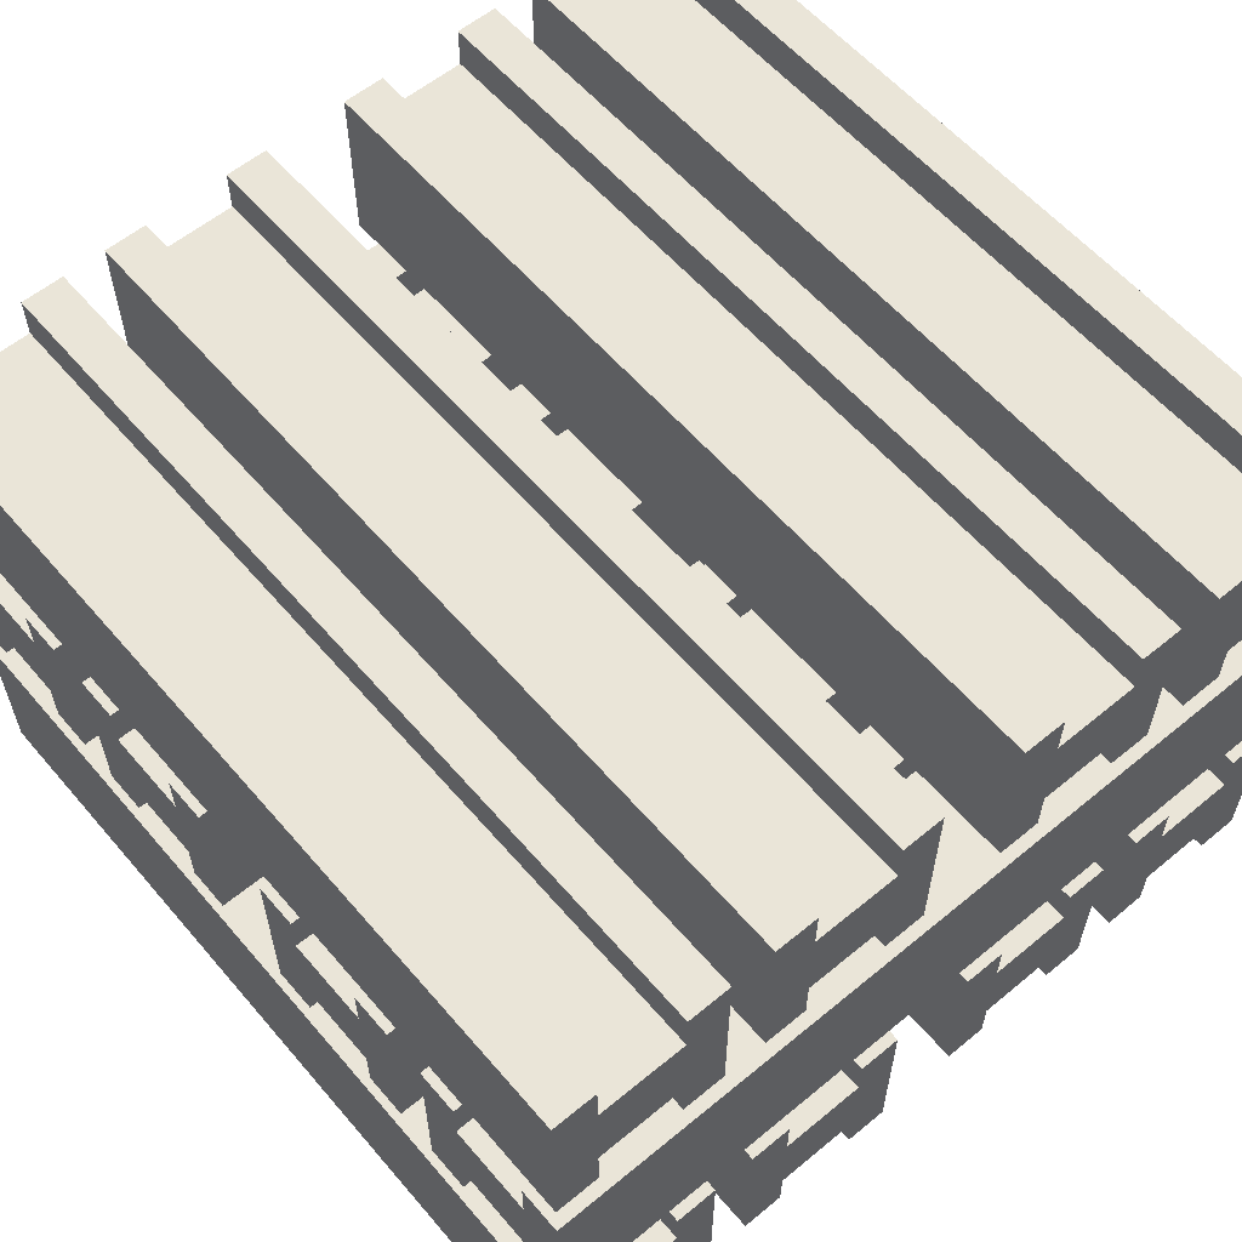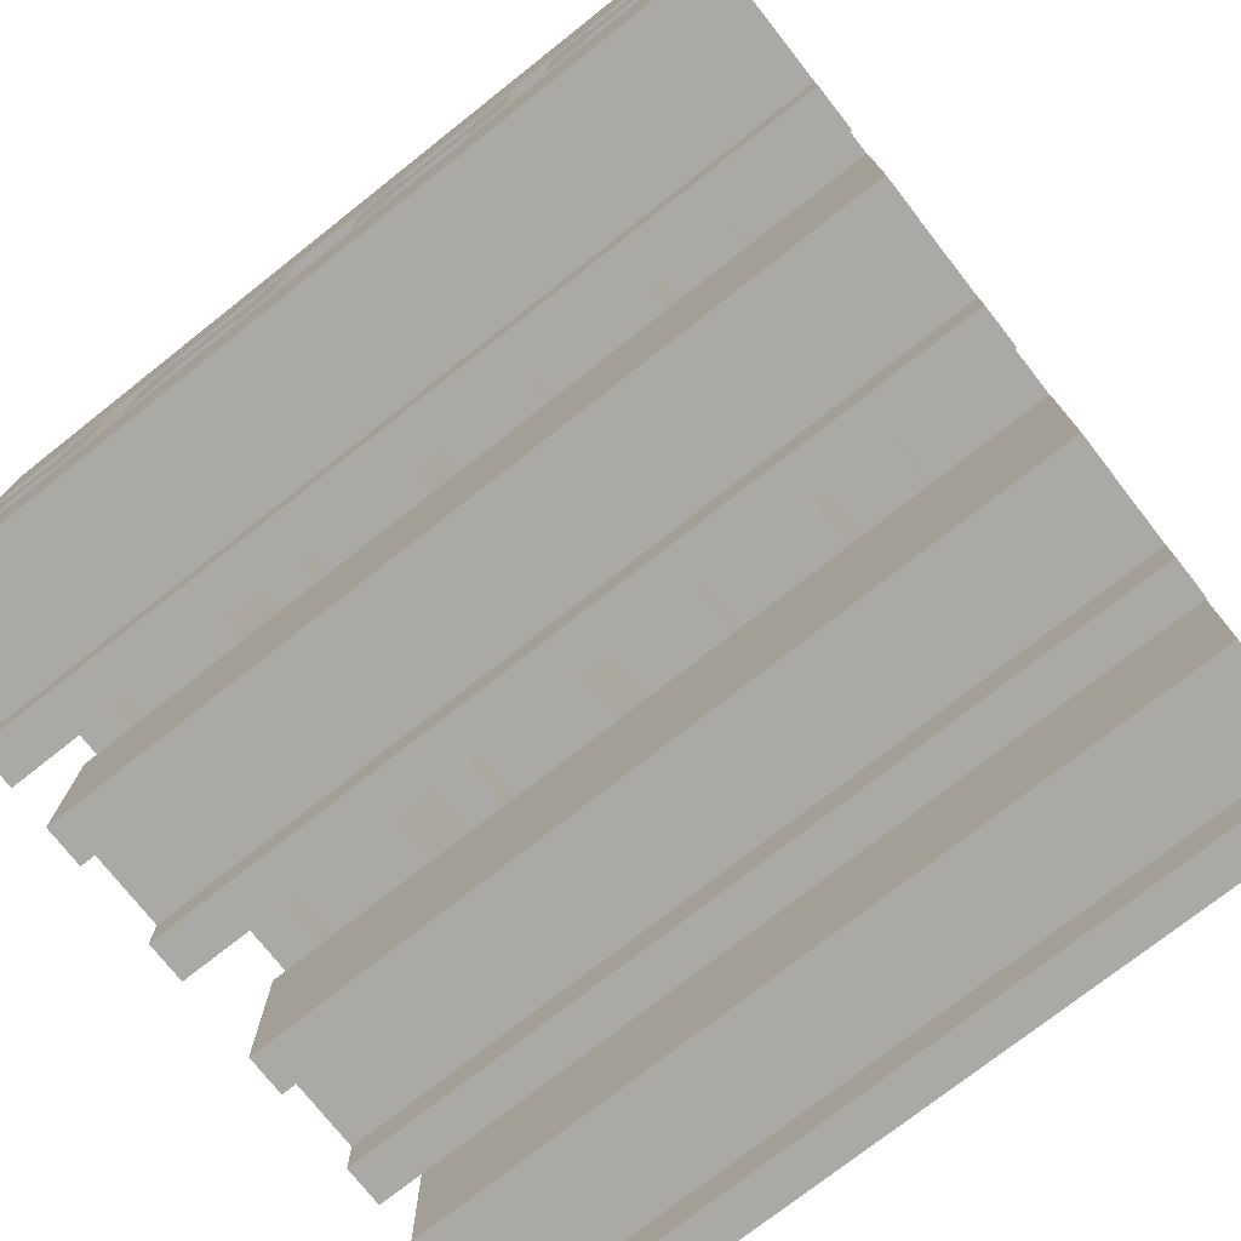
<metadata>
{"format":"obj","ext":"obj","renderer":"f3d","projection":"perspective","resolution":1024,"background":"white","views":[{"elev":58.9,"azim":139.7,"up":"+Y"},{"elev":-75.4,"azim":128.2,"up":"+Y"}]}
</metadata>
<code>
g Iron
v -10 0 10
v -10 0 -10
v -10 4 10
v -10 4 -10
v -10 5 10
v -10 5 9
v -10 5 7
v -10 5 6
v -10 5 5
v -10 5 4
v -10 5 2
v -10 5 1
v -10 5 -1
v -10 5 -2
v -10 5 -4
v -10 5 -5
v -10 5 -6
v -10 5 -7
v -10 5 -9
v -10 5 -10
v -10 6 9
v -10 6 7
v -10 6 4
v -10 6 2
v -10 6 -2
v -10 6 -4
v -10 6 -7
v -10 6 -9
v -10 8 9
v -10 8 7
v -10 8 4
v -10 8 2
v -10 8 -2
v -10 8 -4
v -10 8 -7
v -10 8 -9
v -10 9 10
v -10 9 9
v -10 9 7
v -10 9 6
v -10 9 5
v -10 9 4
v -10 9 2
v -10 9 1
v -10 9 -1
v -10 9 -2
v -10 9 -4
v -10 9 -5
v -10 9 -6
v -10 9 -7
v -10 9 -9
v -10 9 -10
v -10 10 10
v -10 10 -10
v -10 14 10
v -10 14 -10
v -7 0 10
v -7 0 -10
v -7 1 10
v -7 1 -10
v -7 3 10
v -7 3 -10
v -7 4 10
v -7 4 -10
v -7 10 10
v -7 10 -10
v -7 11 10
v -7 11 -10
v -7 13 10
v -7 13 -10
v -7 14 10
v -7 14 -10
v -5 0 10
v -5 0 -10
v -5 4 10
v -5 4 -10
v -5 10 10
v -5 10 -10
v -5 14 10
v -5 14 -10
v -2 0 10
v -2 0 -10
v -2 1 10
v -2 1 -10
v -2 3 10
v -2 3 -10
v -2 4 10
v -2 4 -10
v -2 10 10
v -2 10 -10
v -2 11 10
v -2 11 -10
v -2 13 10
v -2 13 -10
v -2 14 10
v -2 14 -10
v 1 0 10
v 1 0 -10
v 1 4 10
v 1 4 -10
v 1 10 10
v 1 10 -10
v 1 14 10
v 1 14 -10
v 4 0 10
v 4 0 -10
v 4 1 10
v 4 1 -10
v 4 3 10
v 4 3 -10
v 4 4 10
v 4 4 -10
v 4 10 10
v 4 10 -10
v 4 11 10
v 4 11 -10
v 4 13 10
v 4 13 -10
v 4 14 10
v 4 14 -10
v 6 0 10
v 6 0 -10
v 6 4 10
v 6 4 -10
v 6 10 10
v 6 10 -10
v 6 14 10
v 6 14 -10
v 9 0 10
v 9 0 -10
v 9 1 10
v 9 1 -10
v 9 3 10
v 9 3 -10
v 9 4 10
v 9 4 -10
v 9 10 10
v 9 10 -10
v 9 11 10
v 9 11 -10
v 9 13 10
v 9 13 -10
v 9 14 10
v 9 14 -10
v -9 0 10
v -9 0 -10
v -9 1 10
v -9 1 -10
v -9 3 10
v -9 3 -10
v -9 4 10
v -9 4 -10
v -9 10 10
v -9 10 -10
v -9 11 10
v -9 11 -10
v -9 13 10
v -9 13 -10
v -9 14 10
v -9 14 -10
v -6 0 10
v -6 0 -10
v -6 4 10
v -6 4 -10
v -6 10 10
v -6 10 -10
v -6 14 10
v -6 14 -10
v -4 0 10
v -4 0 -10
v -4 1 10
v -4 1 -10
v -4 3 10
v -4 3 -10
v -4 4 10
v -4 4 -10
v -4 10 10
v -4 10 -10
v -4 11 10
v -4 11 -10
v -4 13 10
v -4 13 -10
v -4 14 10
v -4 14 -10
v -1 0 10
v -1 0 -10
v -1 4 10
v -1 4 -10
v -1 10 10
v -1 10 -10
v -1 14 10
v -1 14 -10
v 2 0 10
v 2 0 -10
v 2 1 10
v 2 1 -10
v 2 3 10
v 2 3 -10
v 2 4 10
v 2 4 -10
v 2 10 10
v 2 10 -10
v 2 11 10
v 2 11 -10
v 2 13 10
v 2 13 -10
v 2 14 10
v 2 14 -10
v 5 0 10
v 5 0 -10
v 5 4 10
v 5 4 -10
v 5 10 10
v 5 10 -10
v 5 14 10
v 5 14 -10
v 7 0 10
v 7 0 -10
v 7 1 10
v 7 1 -10
v 7 3 10
v 7 3 -10
v 7 4 10
v 7 4 -10
v 7 10 10
v 7 10 -10
v 7 11 10
v 7 11 -10
v 7 13 10
v 7 13 -10
v 7 14 10
v 7 14 -10
v 10 0 10
v 10 0 -10
v 10 4 10
v 10 4 -10
v 10 5 10
v 10 5 9
v 10 5 7
v 10 5 6
v 10 5 5
v 10 5 4
v 10 5 2
v 10 5 1
v 10 5 -1
v 10 5 -2
v 10 5 -4
v 10 5 -5
v 10 5 -6
v 10 5 -7
v 10 5 -9
v 10 5 -10
v 10 6 9
v 10 6 7
v 10 6 4
v 10 6 2
v 10 6 -2
v 10 6 -4
v 10 6 -7
v 10 6 -9
v 10 8 9
v 10 8 7
v 10 8 4
v 10 8 2
v 10 8 -2
v 10 8 -4
v 10 8 -7
v 10 8 -9
v 10 9 10
v 10 9 9
v 10 9 7
v 10 9 6
v 10 9 5
v 10 9 4
v 10 9 2
v 10 9 1
v 10 9 -1
v 10 9 -2
v 10 9 -4
v 10 9 -5
v 10 9 -6
v 10 9 -7
v 10 9 -9
v 10 9 -10
v 10 10 10
v 10 10 -10
v 10 14 10
v 10 14 -10
v -10 0 10
v -10 4 10
v -10 5 10
v -10 9 10
v -10 10 10
v -10 14 10
v -9 0 10
v -9 1 10
v -9 3 10
v -9 4 10
v -9 10 10
v -9 11 10
v -9 13 10
v -9 14 10
v -7 0 10
v -7 1 10
v -7 3 10
v -7 4 10
v -7 10 10
v -7 11 10
v -7 13 10
v -7 14 10
v -6 0 10
v -6 4 10
v -6 10 10
v -6 14 10
v -5 0 10
v -5 4 10
v -5 10 10
v -5 14 10
v -4 0 10
v -4 1 10
v -4 3 10
v -4 4 10
v -4 10 10
v -4 11 10
v -4 13 10
v -4 14 10
v -2 0 10
v -2 1 10
v -2 3 10
v -2 4 10
v -2 10 10
v -2 11 10
v -2 13 10
v -2 14 10
v -1 0 10
v -1 4 10
v -1 10 10
v -1 14 10
v 1 0 10
v 1 4 10
v 1 10 10
v 1 14 10
v 2 0 10
v 2 1 10
v 2 3 10
v 2 4 10
v 2 10 10
v 2 11 10
v 2 13 10
v 2 14 10
v 4 0 10
v 4 1 10
v 4 3 10
v 4 4 10
v 4 10 10
v 4 11 10
v 4 13 10
v 4 14 10
v 5 0 10
v 5 4 10
v 5 10 10
v 5 14 10
v 6 0 10
v 6 4 10
v 6 10 10
v 6 14 10
v 7 0 10
v 7 1 10
v 7 3 10
v 7 4 10
v 7 10 10
v 7 11 10
v 7 13 10
v 7 14 10
v 9 0 10
v 9 1 10
v 9 3 10
v 9 4 10
v 9 10 10
v 9 11 10
v 9 13 10
v 9 14 10
v 10 0 10
v 10 4 10
v 10 5 10
v 10 9 10
v 10 10 10
v 10 14 10
v -10 5 7
v -10 6 7
v -10 8 7
v -10 9 7
v 10 5 7
v 10 6 7
v 10 8 7
v 10 9 7
v -10 5 5
v -10 9 5
v 10 5 5
v 10 9 5
v -10 5 2
v -10 6 2
v -10 8 2
v -10 9 2
v 10 5 2
v 10 6 2
v 10 8 2
v 10 9 2
v -10 5 -1
v -10 9 -1
v 10 5 -1
v 10 9 -1
v -10 5 -4
v -10 6 -4
v -10 8 -4
v -10 9 -4
v 10 5 -4
v 10 6 -4
v 10 8 -4
v 10 9 -4
v -10 5 -6
v -10 9 -6
v 10 5 -6
v 10 9 -6
v -10 5 -9
v -10 6 -9
v -10 8 -9
v -10 9 -9
v 10 5 -9
v 10 6 -9
v 10 8 -9
v 10 9 -9
v -10 5 9
v -10 6 9
v -10 8 9
v -10 9 9
v 10 5 9
v 10 6 9
v 10 8 9
v 10 9 9
v -10 5 6
v -10 9 6
v 10 5 6
v 10 9 6
v -10 5 4
v -10 6 4
v -10 8 4
v -10 9 4
v 10 5 4
v 10 6 4
v 10 8 4
v 10 9 4
v -10 5 1
v -10 9 1
v 10 5 1
v 10 9 1
v -10 5 -2
v -10 6 -2
v -10 8 -2
v -10 9 -2
v 10 5 -2
v 10 6 -2
v 10 8 -2
v 10 9 -2
v -10 5 -5
v -10 9 -5
v 10 5 -5
v 10 9 -5
v -10 5 -7
v -10 6 -7
v -10 8 -7
v -10 9 -7
v 10 5 -7
v 10 6 -7
v 10 8 -7
v 10 9 -7
v -10 0 -10
v -10 4 -10
v -10 5 -10
v -10 9 -10
v -10 10 -10
v -10 14 -10
v -9 0 -10
v -9 1 -10
v -9 3 -10
v -9 4 -10
v -9 10 -10
v -9 11 -10
v -9 13 -10
v -9 14 -10
v -7 0 -10
v -7 1 -10
v -7 3 -10
v -7 4 -10
v -7 10 -10
v -7 11 -10
v -7 13 -10
v -7 14 -10
v -6 0 -10
v -6 4 -10
v -6 10 -10
v -6 14 -10
v -5 0 -10
v -5 4 -10
v -5 10 -10
v -5 14 -10
v -4 0 -10
v -4 1 -10
v -4 3 -10
v -4 4 -10
v -4 10 -10
v -4 11 -10
v -4 13 -10
v -4 14 -10
v -2 0 -10
v -2 1 -10
v -2 3 -10
v -2 4 -10
v -2 10 -10
v -2 11 -10
v -2 13 -10
v -2 14 -10
v -1 0 -10
v -1 4 -10
v -1 10 -10
v -1 14 -10
v 1 0 -10
v 1 4 -10
v 1 10 -10
v 1 14 -10
v 2 0 -10
v 2 1 -10
v 2 3 -10
v 2 4 -10
v 2 10 -10
v 2 11 -10
v 2 13 -10
v 2 14 -10
v 4 0 -10
v 4 1 -10
v 4 3 -10
v 4 4 -10
v 4 10 -10
v 4 11 -10
v 4 13 -10
v 4 14 -10
v 5 0 -10
v 5 4 -10
v 5 10 -10
v 5 14 -10
v 6 0 -10
v 6 4 -10
v 6 10 -10
v 6 14 -10
v 7 0 -10
v 7 1 -10
v 7 3 -10
v 7 4 -10
v 7 10 -10
v 7 11 -10
v 7 13 -10
v 7 14 -10
v 9 0 -10
v 9 1 -10
v 9 3 -10
v 9 4 -10
v 9 10 -10
v 9 11 -10
v 9 13 -10
v 9 14 -10
v 10 0 -10
v 10 4 -10
v 10 5 -10
v 10 9 -10
v 10 10 -10
v 10 14 -10
v -10 0 10
v -9 0 10
v -7 0 10
v -6 0 10
v -5 0 10
v -4 0 10
v -2 0 10
v -1 0 10
v 1 0 10
v 2 0 10
v 4 0 10
v 5 0 10
v 6 0 10
v 7 0 10
v 9 0 10
v 10 0 10
v -10 0 -10
v -9 0 -10
v -7 0 -10
v -6 0 -10
v -5 0 -10
v -4 0 -10
v -2 0 -10
v -1 0 -10
v 1 0 -10
v 2 0 -10
v 4 0 -10
v 5 0 -10
v 6 0 -10
v 7 0 -10
v 9 0 -10
v 10 0 -10
v -9 1 10
v -7 1 10
v -4 1 10
v -2 1 10
v 2 1 10
v 4 1 10
v 7 1 10
v 9 1 10
v -9 1 -10
v -7 1 -10
v -4 1 -10
v -2 1 -10
v 2 1 -10
v 4 1 -10
v 7 1 -10
v 9 1 -10
v -10 5 10
v 10 5 10
v -10 5 9
v 10 5 9
v -10 5 7
v 10 5 7
v -10 5 6
v 10 5 6
v -10 5 5
v 10 5 5
v -10 5 4
v 10 5 4
v -10 5 2
v 10 5 2
v -10 5 1
v 10 5 1
v -10 5 -1
v 10 5 -1
v -10 5 -2
v 10 5 -2
v -10 5 -4
v 10 5 -4
v -10 5 -5
v 10 5 -5
v -10 5 -6
v 10 5 -6
v -10 5 -7
v 10 5 -7
v -10 5 -9
v 10 5 -9
v -10 5 -10
v 10 5 -10
v -10 6 9
v 10 6 9
v -10 6 7
v 10 6 7
v -10 6 4
v 10 6 4
v -10 6 2
v 10 6 2
v -10 6 -2
v 10 6 -2
v -10 6 -4
v 10 6 -4
v -10 6 -7
v 10 6 -7
v -10 6 -9
v 10 6 -9
v -10 10 10
v -9 10 10
v -7 10 10
v -6 10 10
v -5 10 10
v -4 10 10
v -2 10 10
v -1 10 10
v 1 10 10
v 2 10 10
v 4 10 10
v 5 10 10
v 6 10 10
v 7 10 10
v 9 10 10
v 10 10 10
v -10 10 -10
v -9 10 -10
v -7 10 -10
v -6 10 -10
v -5 10 -10
v -4 10 -10
v -2 10 -10
v -1 10 -10
v 1 10 -10
v 2 10 -10
v 4 10 -10
v 5 10 -10
v 6 10 -10
v 7 10 -10
v 9 10 -10
v 10 10 -10
v -9 11 10
v -7 11 10
v -4 11 10
v -2 11 10
v 2 11 10
v 4 11 10
v 7 11 10
v 9 11 10
v -9 11 -10
v -7 11 -10
v -4 11 -10
v -2 11 -10
v 2 11 -10
v 4 11 -10
v 7 11 -10
v 9 11 -10
v -9 3 10
v -7 3 10
v -4 3 10
v -2 3 10
v 2 3 10
v 4 3 10
v 7 3 10
v 9 3 10
v -9 3 -10
v -7 3 -10
v -4 3 -10
v -2 3 -10
v 2 3 -10
v 4 3 -10
v 7 3 -10
v 9 3 -10
v -10 4 10
v -9 4 10
v -7 4 10
v -6 4 10
v -5 4 10
v -4 4 10
v -2 4 10
v -1 4 10
v 1 4 10
v 2 4 10
v 4 4 10
v 5 4 10
v 6 4 10
v 7 4 10
v 9 4 10
v 10 4 10
v -10 4 -10
v -9 4 -10
v -7 4 -10
v -6 4 -10
v -5 4 -10
v -4 4 -10
v -2 4 -10
v -1 4 -10
v 1 4 -10
v 2 4 -10
v 4 4 -10
v 5 4 -10
v 6 4 -10
v 7 4 -10
v 9 4 -10
v 10 4 -10
v -10 8 9
v 10 8 9
v -10 8 7
v 10 8 7
v -10 8 4
v 10 8 4
v -10 8 2
v 10 8 2
v -10 8 -2
v 10 8 -2
v -10 8 -4
v 10 8 -4
v -10 8 -7
v 10 8 -7
v -10 8 -9
v 10 8 -9
v -10 9 10
v 10 9 10
v -10 9 9
v 10 9 9
v -10 9 7
v 10 9 7
v -10 9 6
v 10 9 6
v -10 9 5
v 10 9 5
v -10 9 4
v 10 9 4
v -10 9 2
v 10 9 2
v -10 9 1
v 10 9 1
v -10 9 -1
v 10 9 -1
v -10 9 -2
v 10 9 -2
v -10 9 -4
v 10 9 -4
v -10 9 -5
v 10 9 -5
v -10 9 -6
v 10 9 -6
v -10 9 -7
v 10 9 -7
v -10 9 -9
v 10 9 -9
v -10 9 -10
v 10 9 -10
v -9 13 10
v -7 13 10
v -4 13 10
v -2 13 10
v 2 13 10
v 4 13 10
v 7 13 10
v 9 13 10
v -9 13 -10
v -7 13 -10
v -4 13 -10
v -2 13 -10
v 2 13 -10
v 4 13 -10
v 7 13 -10
v 9 13 -10
v -10 14 10
v -9 14 10
v -7 14 10
v -6 14 10
v -5 14 10
v -4 14 10
v -2 14 10
v -1 14 10
v 1 14 10
v 2 14 10
v 4 14 10
v 5 14 10
v 6 14 10
v 7 14 10
v 9 14 10
v 10 14 10
v -10 14 -10
v -9 14 -10
v -7 14 -10
v -6 14 -10
v -5 14 -10
v -4 14 -10
v -2 14 -10
v -1 14 -10
v 1 14 -10
v 2 14 -10
v 4 14 -10
v 5 14 -10
v 6 14 -10
v 7 14 -10
v 9 14 -10
v 10 14 -10
f 3 2 1
f 4 2 3
f 21 6 5
f 22 8 7
f 23 10 9
f 24 12 11
f 25 14 13
f 26 16 15
f 27 18 17
f 28 20 19
f 29 21 5
f 29 22 21
f 30 8 22
f 30 22 29
f 31 23 9
f 31 24 23
f 32 12 24
f 32 24 31
f 33 25 13
f 33 26 25
f 34 16 26
f 34 26 33
f 35 27 17
f 35 28 27
f 36 20 28
f 36 28 35
f 37 29 5
f 38 29 37
f 39 8 30
f 40 8 39
f 41 31 9
f 42 31 41
f 43 12 32
f 44 12 43
f 45 33 13
f 46 33 45
f 47 16 34
f 48 16 47
f 49 35 17
f 50 35 49
f 51 20 36
f 52 20 51
f 55 54 53
f 56 54 55
f 59 58 57
f 60 58 59
f 63 62 61
f 64 62 63
f 67 66 65
f 68 66 67
f 71 70 69
f 72 70 71
f 75 74 73
f 76 74 75
f 79 78 77
f 80 78 79
f 83 82 81
f 84 82 83
f 87 86 85
f 88 86 87
f 91 90 89
f 92 90 91
f 95 94 93
f 96 94 95
f 99 98 97
f 100 98 99
f 103 102 101
f 104 102 103
f 107 106 105
f 108 106 107
f 111 110 109
f 112 110 111
f 115 114 113
f 116 114 115
f 119 118 117
f 120 118 119
f 123 122 121
f 124 122 123
f 127 126 125
f 128 126 127
f 131 130 129
f 132 130 131
f 135 134 133
f 136 134 135
f 139 138 137
f 140 138 139
f 143 142 141
f 144 142 143
f 145 146 147
f 147 146 148
f 149 150 151
f 151 150 152
f 153 154 155
f 155 154 156
f 157 158 159
f 159 158 160
f 161 162 163
f 163 162 164
f 165 166 167
f 167 166 168
f 169 170 171
f 171 170 172
f 173 174 175
f 175 174 176
f 177 178 179
f 179 178 180
f 181 182 183
f 183 182 184
f 185 186 187
f 187 186 188
f 189 190 191
f 191 190 192
f 193 194 195
f 195 194 196
f 197 198 199
f 199 198 200
f 201 202 203
f 203 202 204
f 205 206 207
f 207 206 208
f 209 210 211
f 211 210 212
f 213 214 215
f 215 214 216
f 217 218 219
f 219 218 220
f 221 222 223
f 223 222 224
f 225 226 227
f 227 226 228
f 229 230 231
f 231 230 232
f 233 234 235
f 235 234 236
f 237 238 253
f 239 240 254
f 241 242 255
f 243 244 256
f 245 246 257
f 247 248 258
f 249 250 259
f 251 252 260
f 237 253 261
f 253 254 261
f 254 240 262
f 261 254 262
f 241 255 263
f 255 256 263
f 256 244 264
f 263 256 264
f 245 257 265
f 257 258 265
f 258 248 266
f 265 258 266
f 249 259 267
f 259 260 267
f 260 252 268
f 267 260 268
f 237 261 269
f 269 261 270
f 262 240 271
f 271 240 272
f 241 263 273
f 273 263 274
f 264 244 275
f 275 244 276
f 245 265 277
f 277 265 278
f 266 248 279
f 279 248 280
f 249 267 281
f 281 267 282
f 268 252 283
f 283 252 284
f 285 286 287
f 287 286 288
f 295 290 289
f 296 290 295
f 297 290 296
f 298 290 297
f 299 294 293
f 300 294 299
f 301 294 300
f 302 294 301
f 304 297 296
f 305 297 304
f 308 301 300
f 309 301 308
f 311 306 305
f 311 304 303
f 311 305 304
f 312 306 311
f 313 310 309
f 313 309 308
f 313 308 307
f 314 310 313
f 319 316 315
f 320 316 319
f 321 316 320
f 322 316 321
f 323 318 317
f 324 318 323
f 325 318 324
f 326 318 325
f 328 321 320
f 329 321 328
f 332 325 324
f 333 325 332
f 335 330 329
f 335 328 327
f 335 329 328
f 336 330 335
f 337 334 333
f 337 333 332
f 337 332 331
f 338 334 337
f 343 340 339
f 344 340 343
f 345 340 344
f 346 340 345
f 347 342 341
f 348 342 347
f 349 342 348
f 350 342 349
f 352 345 344
f 353 345 352
f 356 349 348
f 357 349 356
f 359 354 353
f 359 352 351
f 359 353 352
f 360 354 359
f 361 358 357
f 361 357 356
f 361 356 355
f 362 358 361
f 367 364 363
f 368 364 367
f 369 364 368
f 370 364 369
f 371 366 365
f 372 366 371
f 373 366 372
f 374 366 373
f 376 369 368
f 377 369 376
f 380 373 372
f 381 373 380
f 383 378 377
f 383 376 375
f 383 377 376
f 384 378 383
f 385 292 291
f 386 292 385
f 387 382 381
f 387 381 380
f 387 380 379
f 388 382 387
f 393 390 389
f 394 390 393
f 395 392 391
f 396 392 395
f 399 398 397
f 400 398 399
f 405 402 401
f 406 402 405
f 407 404 403
f 408 404 407
f 411 410 409
f 412 410 411
f 417 414 413
f 418 414 417
f 419 416 415
f 420 416 419
f 423 422 421
f 424 422 423
f 429 426 425
f 430 426 429
f 431 428 427
f 432 428 431
f 433 434 437
f 437 434 438
f 435 436 439
f 439 436 440
f 441 442 443
f 443 442 444
f 445 446 449
f 449 446 450
f 447 448 451
f 451 448 452
f 453 454 455
f 455 454 456
f 457 458 461
f 461 458 462
f 459 460 463
f 463 460 464
f 465 466 467
f 467 466 468
f 469 470 473
f 473 470 474
f 471 472 475
f 475 472 476
f 477 478 483
f 483 478 484
f 484 478 485
f 485 478 486
f 481 482 487
f 487 482 488
f 488 482 489
f 489 482 490
f 484 485 492
f 492 485 493
f 488 489 496
f 496 489 497
f 493 494 499
f 491 492 499
f 492 493 499
f 499 494 500
f 497 498 501
f 496 497 501
f 495 496 501
f 501 498 502
f 503 504 507
f 507 504 508
f 508 504 509
f 509 504 510
f 505 506 511
f 511 506 512
f 512 506 513
f 513 506 514
f 508 509 516
f 516 509 517
f 512 513 520
f 520 513 521
f 517 518 523
f 515 516 523
f 516 517 523
f 523 518 524
f 521 522 525
f 520 521 525
f 519 520 525
f 525 522 526
f 527 528 531
f 531 528 532
f 532 528 533
f 533 528 534
f 529 530 535
f 535 530 536
f 536 530 537
f 537 530 538
f 532 533 540
f 540 533 541
f 536 537 544
f 544 537 545
f 541 542 547
f 539 540 547
f 540 541 547
f 547 542 548
f 545 546 549
f 544 545 549
f 543 544 549
f 549 546 550
f 551 552 555
f 555 552 556
f 556 552 557
f 557 552 558
f 553 554 559
f 559 554 560
f 560 554 561
f 561 554 562
f 556 557 564
f 564 557 565
f 560 561 568
f 568 561 569
f 565 566 571
f 563 564 571
f 564 565 571
f 571 566 572
f 479 480 573
f 573 480 574
f 569 570 575
f 568 569 575
f 567 568 575
f 575 570 576
f 593 578 577
f 594 578 593
f 595 580 579
f 596 580 595
f 597 582 581
f 598 582 597
f 599 584 583
f 600 584 599
f 601 586 585
f 602 586 601
f 603 588 587
f 604 588 603
f 605 590 589
f 606 590 605
f 607 592 591
f 608 592 607
f 617 610 609
f 618 610 617
f 619 612 611
f 620 612 619
f 621 614 613
f 622 614 621
f 623 616 615
f 624 616 623
f 627 626 625
f 628 626 627
f 631 630 629
f 632 630 631
f 635 634 633
f 636 634 635
f 639 638 637
f 640 638 639
f 643 642 641
f 644 642 643
f 647 646 645
f 648 646 647
f 651 650 649
f 652 650 651
f 655 654 653
f 656 654 655
f 659 658 657
f 660 658 659
f 663 662 661
f 664 662 663
f 667 666 665
f 668 666 667
f 671 670 669
f 672 670 671
f 689 674 673
f 690 674 689
f 691 676 675
f 692 676 691
f 693 678 677
f 694 678 693
f 695 680 679
f 696 680 695
f 697 682 681
f 698 682 697
f 699 684 683
f 700 684 699
f 701 686 685
f 702 686 701
f 703 688 687
f 704 688 703
f 713 706 705
f 714 706 713
f 715 708 707
f 716 708 715
f 717 710 709
f 718 710 717
f 719 712 711
f 720 712 719
f 721 722 729
f 729 722 730
f 723 724 731
f 731 724 732
f 725 726 733
f 733 726 734
f 727 728 735
f 735 728 736
f 737 738 753
f 753 738 754
f 739 740 755
f 755 740 756
f 741 742 757
f 757 742 758
f 743 744 759
f 759 744 760
f 745 746 761
f 761 746 762
f 747 748 763
f 763 748 764
f 749 750 765
f 765 750 766
f 751 752 767
f 767 752 768
f 769 770 771
f 771 770 772
f 773 774 775
f 775 774 776
f 777 778 779
f 779 778 780
f 781 782 783
f 783 782 784
f 785 786 787
f 787 786 788
f 789 790 791
f 791 790 792
f 793 794 795
f 795 794 796
f 797 798 799
f 799 798 800
f 801 802 803
f 803 802 804
f 805 806 807
f 807 806 808
f 809 810 811
f 811 810 812
f 813 814 815
f 815 814 816
f 817 818 825
f 825 818 826
f 819 820 827
f 827 820 828
f 821 822 829
f 829 822 830
f 823 824 831
f 831 824 832
f 833 834 849
f 849 834 850
f 835 836 851
f 851 836 852
f 837 838 853
f 853 838 854
f 839 840 855
f 855 840 856
f 841 842 857
f 857 842 858
f 843 844 859
f 859 844 860
f 845 846 861
f 861 846 862
f 847 848 863
f 863 848 864

</code>
